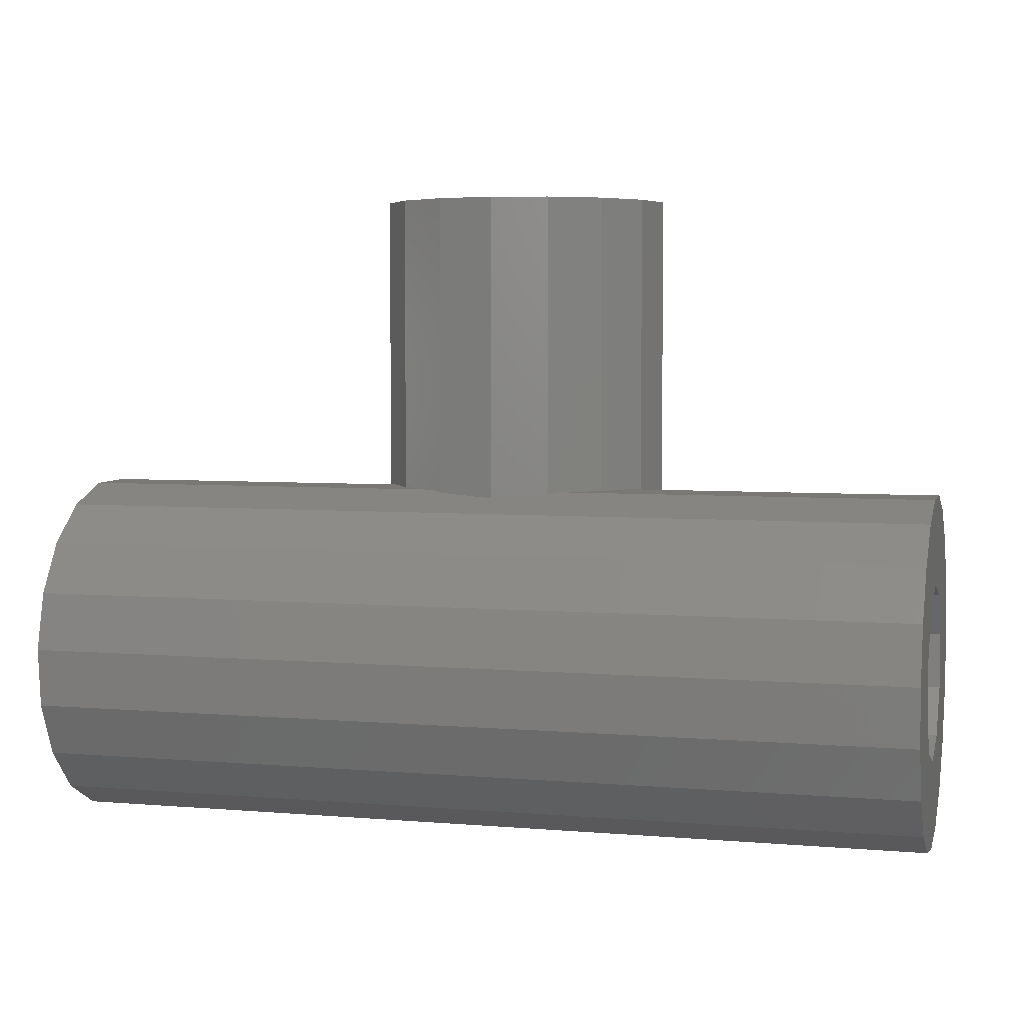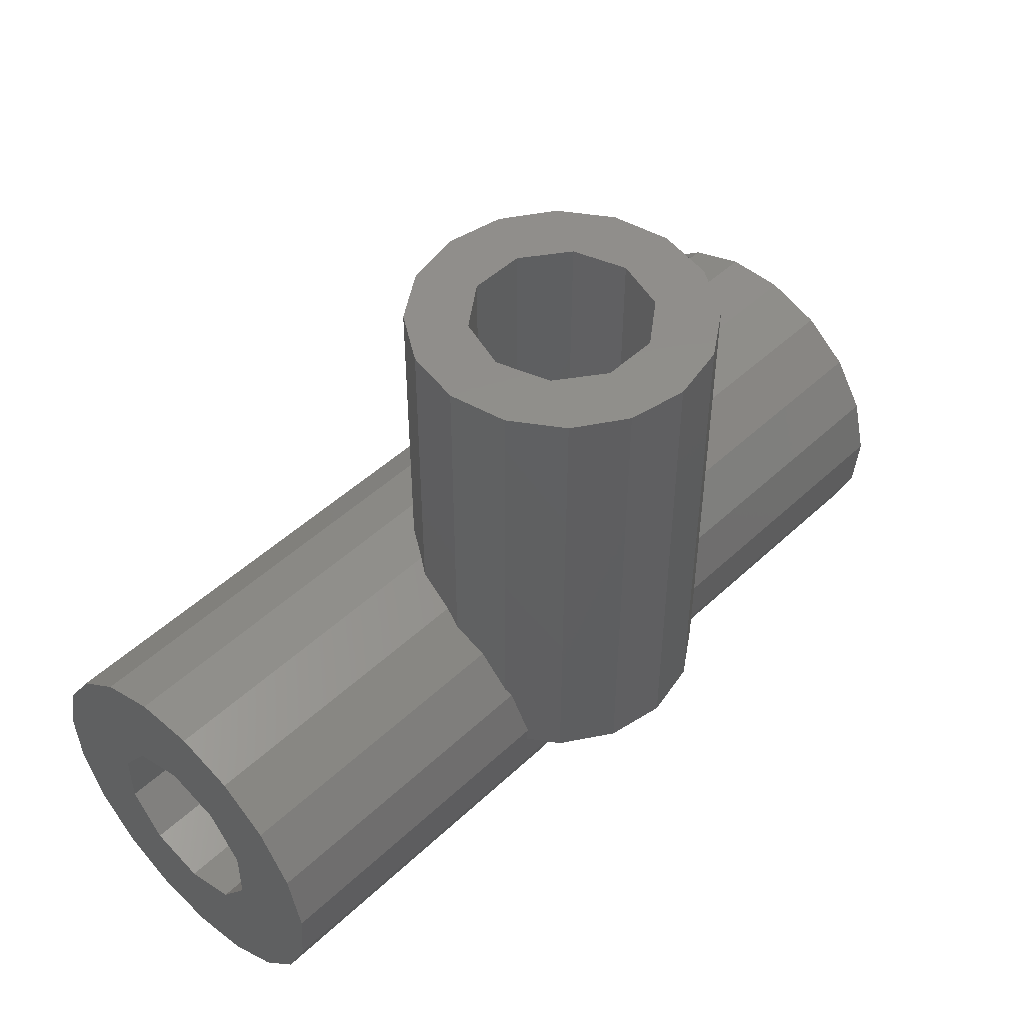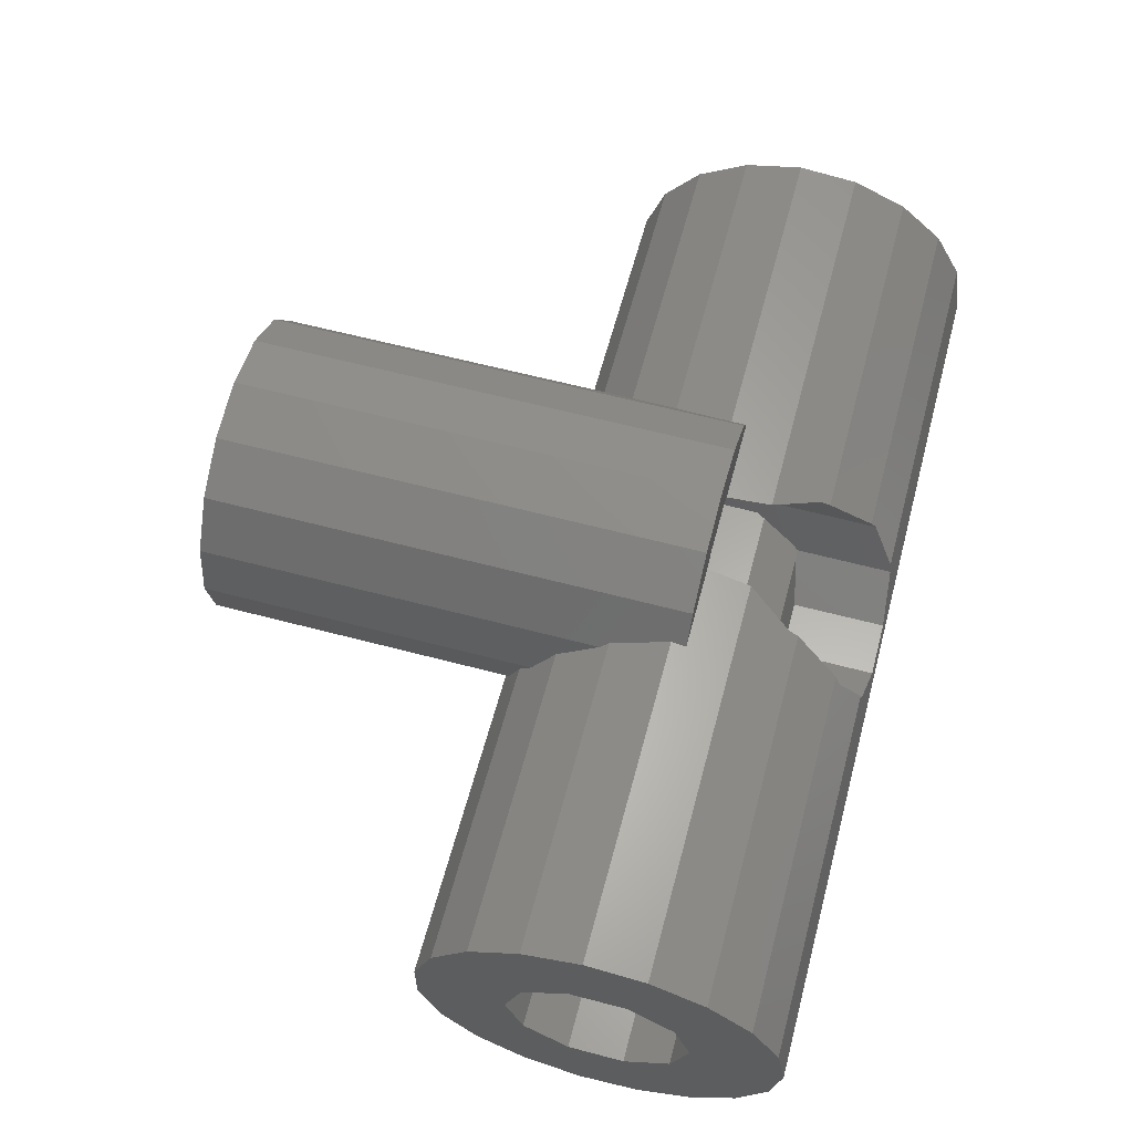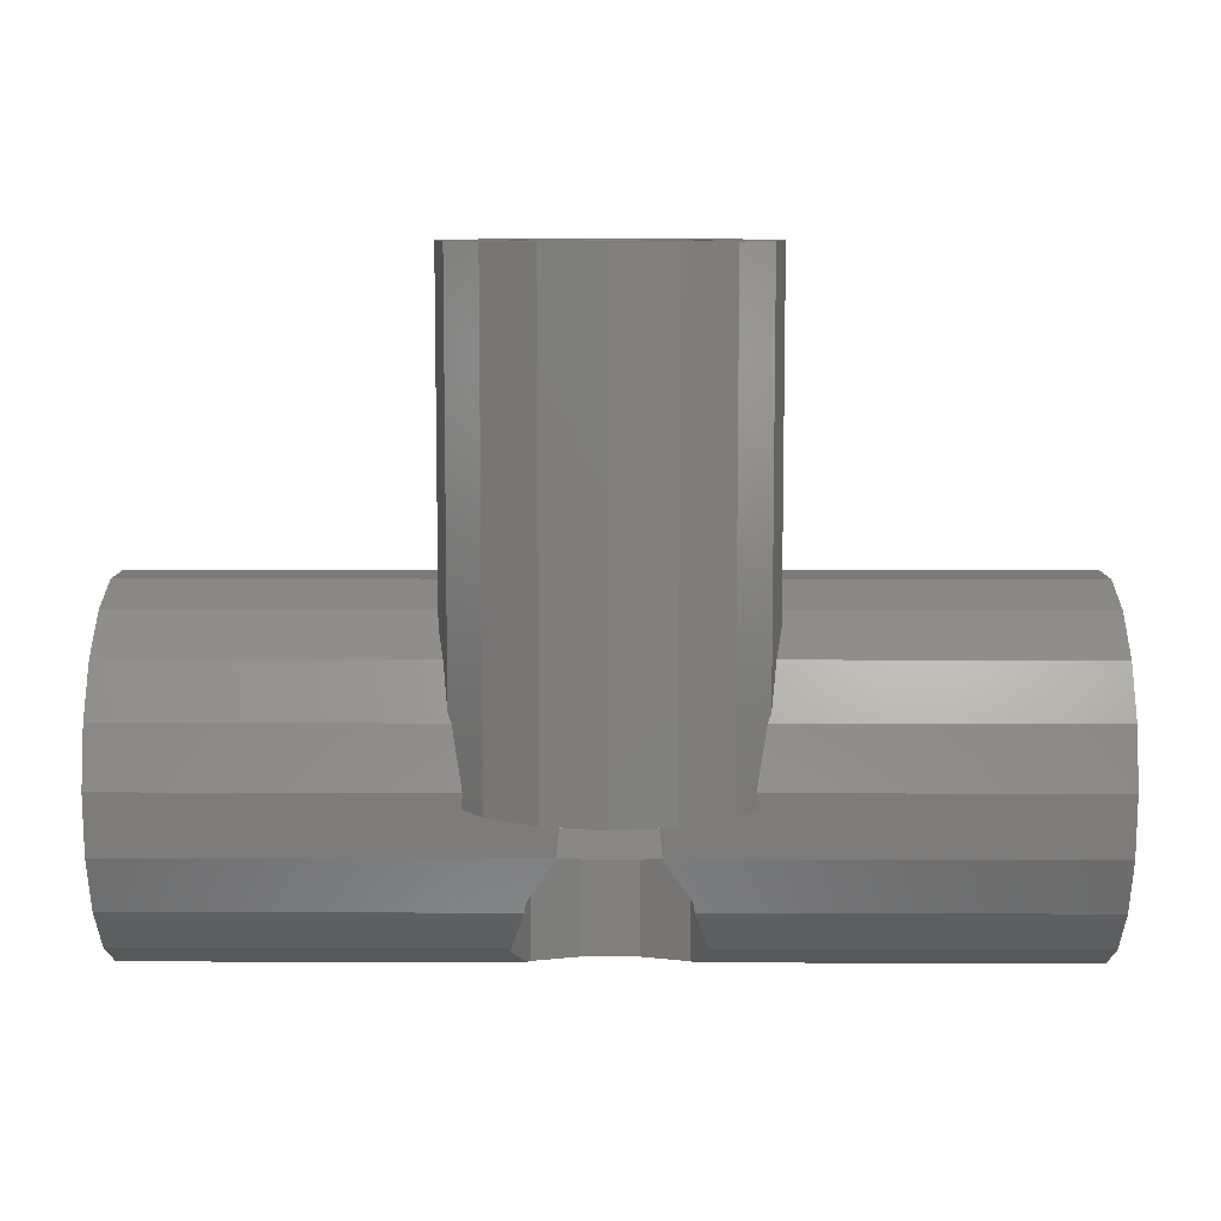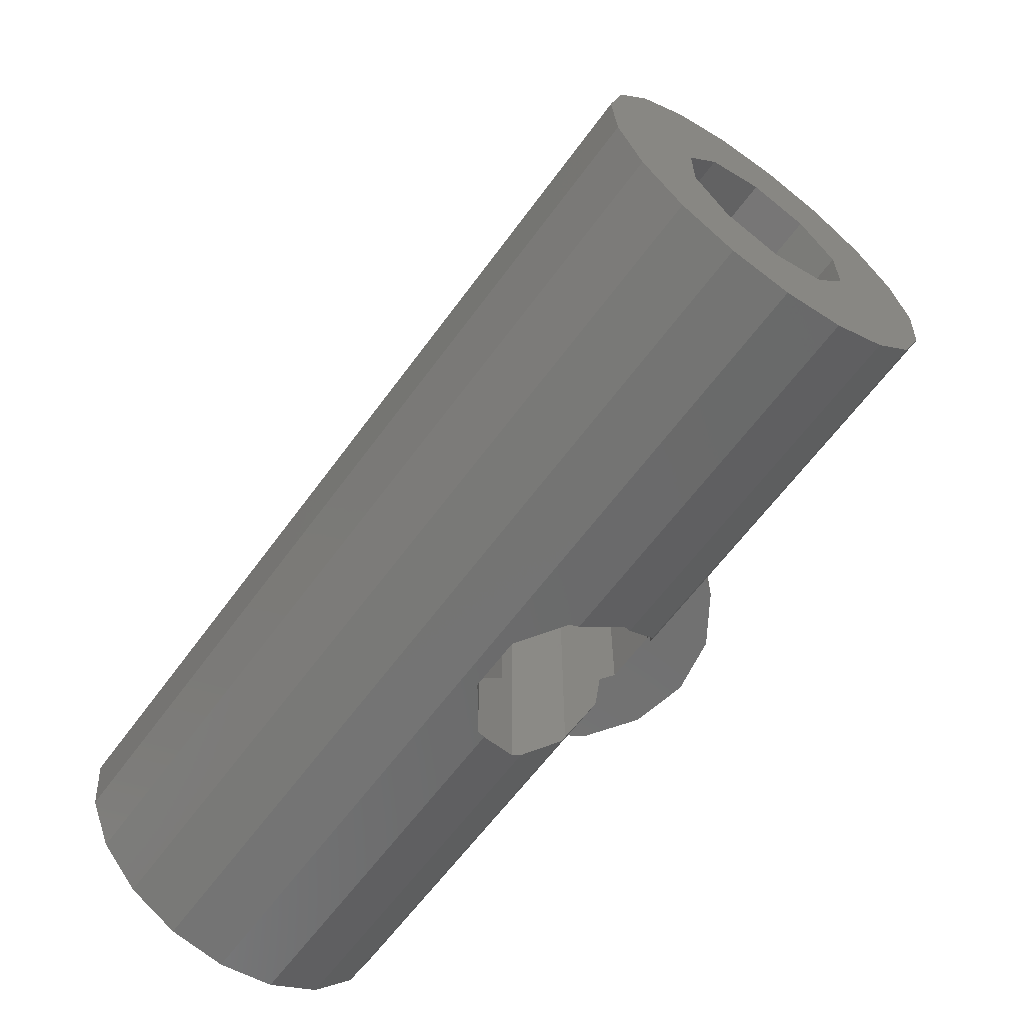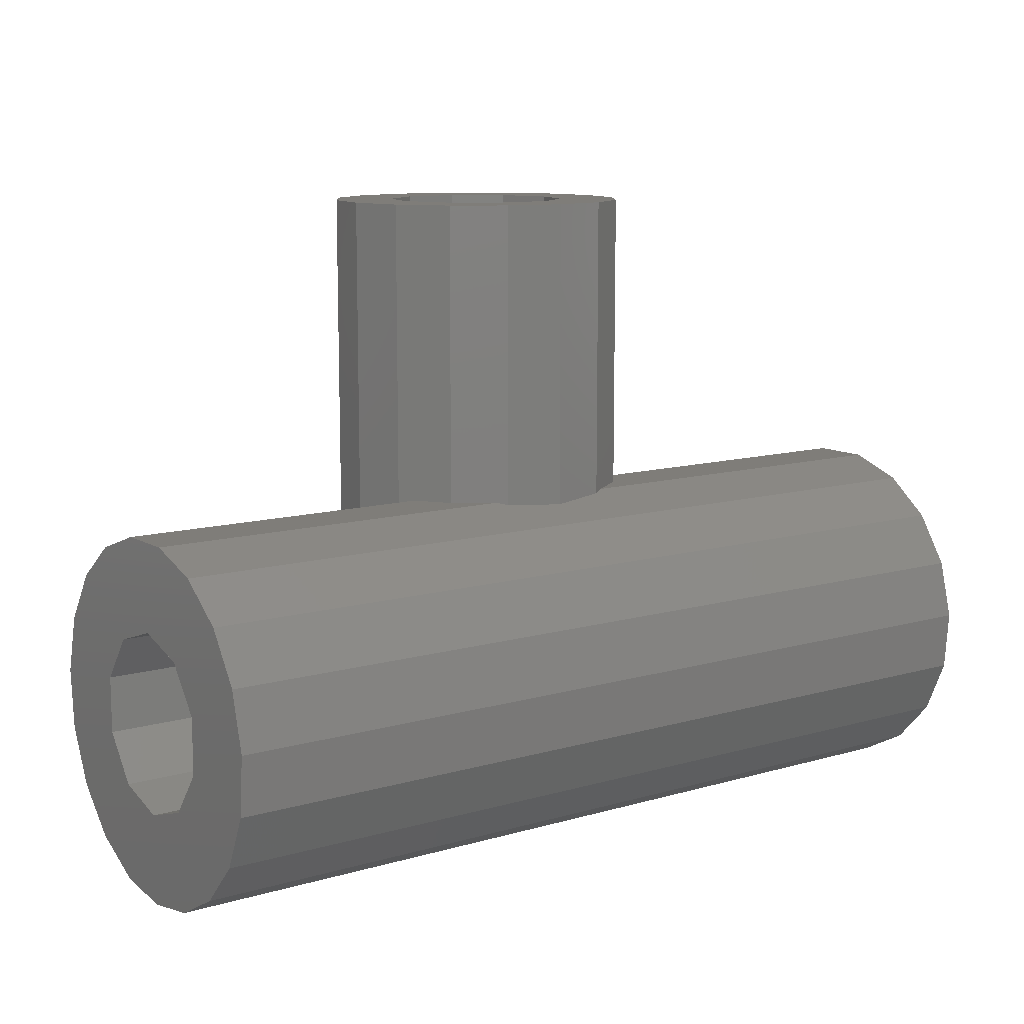
<metadata>
{"format":"stl","ext":"stl","renderer":"f3d","projection":"perspective","resolution":1024,"background":"white","views":[{"elev":5.0,"azim":15.0,"up":"+Z"},{"elev":48.1,"azim":133.7,"up":"+Z"},{"elev":62.0,"azim":105.0,"up":"+Y"},{"elev":8.8,"azim":-179.6,"up":"+Z"},{"elev":-62.2,"azim":54.0,"up":"+Z"},{"elev":10.9,"azim":-35.8,"up":"+Z"}]}
</metadata>
<code>
# stl→obj: 150 verts, 308 faces
v -15 -0.9876 5.918
v -15 0.9876 5.918
v -15 -2.856 5.277
v -15 2.856 5.277
v -15 4.414 4.064
v -15 5.495 2.41
v -15 5.98 0.4955
v -15 2.853 0.9271
v -15 5.816 -1.473
v -15 2.853 -0.9271
v -15 5.023 -3.282
v -15 3.685 -4.735
v -15 1.763 -2.427
v -15 1.948 -5.675
v -15 0 -3
v -15 0 -6
v -15 -1.763 -2.427
v -15 -1.948 -5.675
v -15 -2.853 -0.9271
v -15 -3.685 -4.735
v -15 -5.023 -3.282
v -15 -5.816 -1.473
v -15 -5.98 0.4955
v -15 -5.495 2.41
v -15 -4.414 4.064
v -15 -1.763 2.427
v -15 0 3
v -15 -2.853 0.9271
v -15 1.763 2.427
v -2.26 -0.9876 5.918
v -4.286 0.9876 5.918
v -3.536 -0.1355 5.918
v -1.913 -1.219 5.839
v 15 -0.9876 5.918
v 2.26 -0.9876 5.918
v 15 -2.856 5.277
v 1.913 -1.219 5.839
v 0 -1.6 5.708
v 15 -4.414 4.064
v 15 -5.495 2.41
v 15 -5.98 0.4955
v 15 -5.816 -1.473
v 15 -5.023 -3.282
v 15 -3.685 -4.735
v 15 -1.948 -5.675
v 15 0 -6
v -2.528 1.948 -5.675
v -2.427 1.637 -5.727
v -0.9271 0.5468 -5.909
v 0.9271 0.5468 -5.909
v 2.427 1.637 -5.727
v 2.528 1.948 -5.675
v 15 1.948 -5.675
v -2.907 3.685 -4.735
v -3 3.4 -4.889
v -2.473 5.023 -3.282
v -1.528 5.816 -1.473
v -2.427 5.163 -2.962
v -4.174 5.98 0.4955
v -4.202 5.938 0
v -1.36 5.938 0
v -4.498 5.495 2.41
v -4.798 4.414 4.064
v -4.619 5.313 2.688
v -4.892 2.856 5.277
v -5 3.4 4.853
v -4.619 1.487 5.747
v -2.468 1.763 2.427
v -2.427 1.637 2.468
v -0.9271 0.5468 2.822
v 2.427 1.637 2.468
v 2.468 1.763 2.427
v 15 1.763 2.427
v 0.9271 0.5468 2.822
v 15 0 3
v 15 -1.763 2.427
v -2.822 2.853 0.9271
v -2.822 2.853 -0.9271
v -2.468 1.763 -2.427
v 0.9271 0.5468 -2.822
v 15 0 -3
v 15 1.763 -2.427
v -0.9271 0.5468 -2.822
v -2.427 1.637 -2.468
v 2.468 1.763 -2.427
v 2.427 1.637 -2.468
v 15 -1.763 -2.427
v 15 -2.853 -0.9271
v 15 -2.853 0.9271
v -4.619 1.487 16
v -3.536 -0.1355 16
v -1.913 -1.219 16
v 0 -1.6 16
v 1.913 -1.219 16
v 3.536 -0.1355 5.918
v 3.536 -0.1355 16
v 4.286 0.9876 5.918
v 15 0.9876 5.918
v 15 2.853 0.9271
v 15 2.853 -0.9271
v 15 3.685 -4.735
v 15 5.816 -1.473
v 15 5.023 -3.282
v 15 5.98 0.4955
v 15 5.495 2.41
v 15 4.414 4.064
v 15 2.856 5.277
v 3 3.4 -4.889
v 2.907 3.685 -4.735
v 2.822 2.853 -0.9271
v 3 3.4 16
v 2.822 2.853 0.9271
v 2.427 1.637 16
v -3 3.4 16
v -2.427 1.637 16
v -2.427 5.163 16
v -0.9271 6.253 16
v -0.9271 6.253 0
v -3.536 6.936 0
v -1.913 8.019 0
v 0 8.4 0
v 1.913 8.019 0
v 1.36 5.938 0
v 3.536 6.936 0
v 4.202 5.938 0
v 0.9271 6.253 0
v -4.619 5.313 16
v -3.536 6.936 16
v -5 3.4 16
v 0.9271 0.5468 16
v -0.9271 0.5468 16
v 2.427 5.163 16
v 5 3.4 16
v 0.9271 6.253 16
v 3.536 6.936 16
v 4.619 5.313 16
v 0 8.4 16
v 1.913 8.019 16
v -1.913 8.019 16
v 4.619 1.487 16
v 4.619 1.487 5.747
v 4.892 2.856 5.277
v 4.798 4.414 4.064
v 5 3.4 4.853
v 4.498 5.495 2.41
v 4.619 5.313 2.688
v 4.174 5.98 0.4955
v 1.528 5.816 -1.473
v 2.427 5.163 -2.962
v 2.473 5.023 -3.282
f 1 2 3
f 3 2 4
f 3 4 5
f 3 5 6
f 3 6 7
f 8 7 9
f 10 11 12
f 13 12 14
f 15 14 16
f 17 16 18
f 19 18 20
f 3 20 21
f 3 21 22
f 3 22 23
f 3 23 24
f 3 24 25
f 26 3 27
f 28 3 26
f 17 18 19
f 3 28 20
f 28 19 20
f 13 14 15
f 15 16 17
f 29 7 8
f 3 7 29
f 8 9 11
f 27 3 29
f 8 11 10
f 10 12 13
f 2 1 30
f 31 2 32
f 32 2 30
f 30 1 3
f 33 30 3
f 34 35 36
f 35 37 36
f 36 38 3
f 38 33 3
f 37 38 36
f 36 3 25
f 39 36 25
f 39 25 24
f 40 39 24
f 40 24 23
f 41 40 23
f 41 23 22
f 42 41 22
f 42 22 21
f 43 42 21
f 43 21 20
f 44 43 20
f 20 18 44
f 44 18 45
f 18 16 45
f 45 16 46
f 14 47 16
f 16 47 48
f 16 48 49
f 49 50 16
f 51 52 53
f 51 53 50
f 50 53 46
f 50 46 16
f 12 54 14
f 14 54 55
f 14 55 47
f 11 56 12
f 12 56 54
f 9 57 11
f 11 57 58
f 11 58 56
f 7 59 9
f 9 59 60
f 9 60 61
f 9 61 57
f 6 62 7
f 7 62 59
f 5 63 6
f 6 63 64
f 6 64 62
f 5 4 65
f 63 5 66
f 66 5 65
f 4 2 31
f 65 4 67
f 67 4 31
f 68 69 29
f 29 69 70
f 71 72 73
f 71 73 74
f 74 73 75
f 74 75 70
f 70 75 27
f 70 27 29
f 76 26 75
f 75 26 27
f 8 77 68
f 29 8 68
f 10 78 77
f 8 10 77
f 13 79 78
f 10 13 78
f 80 81 82
f 83 84 15
f 85 86 82
f 15 81 80
f 15 80 83
f 79 15 84
f 13 15 79
f 86 80 82
f 87 81 15
f 17 87 15
f 87 17 88
f 88 17 19
f 88 19 89
f 89 19 28
f 89 28 76
f 76 28 26
f 67 31 90
f 90 31 32
f 90 32 91
f 91 32 30
f 33 91 30
f 33 92 91
f 92 33 38
f 93 92 38
f 93 38 37
f 94 93 37
f 94 37 35
f 95 94 35
f 95 96 94
f 95 35 34
f 97 95 98
f 98 95 34
f 98 34 36
f 40 98 39
f 39 98 36
f 41 98 40
f 42 98 41
f 76 98 42
f 82 46 53
f 73 99 98
f 100 53 101
f 102 98 103
f 104 98 102
f 105 98 104
f 106 98 105
f 107 98 106
f 89 76 42
f 88 89 43
f 82 81 46
f 100 82 53
f 103 99 101
f 103 98 99
f 99 100 101
f 81 87 45
f 46 81 45
f 45 87 44
f 44 88 43
f 43 89 42
f 76 75 98
f 87 88 44
f 75 73 98
f 52 108 53
f 53 108 109
f 53 109 101
f 85 108 86
f 108 110 111
f 111 112 113
f 113 72 71
f 112 72 113
f 110 112 111
f 85 110 108
f 108 52 86
f 52 51 86
f 86 51 80
f 80 51 50
f 80 50 83
f 83 50 49
f 83 49 84
f 84 49 48
f 114 115 69
f 77 114 68
f 68 114 69
f 78 114 77
f 55 114 78
f 48 78 79
f 48 79 84
f 47 78 48
f 55 78 47
f 54 56 58
f 114 54 116
f 116 54 58
f 55 54 114
f 57 61 117
f 117 61 118
f 57 117 116
f 57 116 58
f 60 119 61
f 61 119 120
f 61 120 121
f 118 121 122
f 123 124 125
f 126 124 123
f 61 121 118
f 118 122 124
f 118 124 126
f 64 127 62
f 62 127 128
f 62 128 119
f 119 60 59
f 62 119 59
f 66 129 63
f 63 129 127
f 63 127 64
f 66 65 129
f 129 65 67
f 129 67 90
f 112 99 73
f 72 112 73
f 113 71 130
f 130 71 74
f 130 74 131
f 131 74 70
f 131 70 115
f 115 70 69
f 82 100 110
f 85 82 110
f 127 129 90
f 92 127 91
f 91 127 90
f 115 127 92
f 113 130 96
f 132 111 133
f 117 134 135
f 134 132 136
f 137 127 138
f 139 127 137
f 128 127 139
f 93 115 92
f 111 113 140
f 138 117 135
f 138 127 117
f 135 134 136
f 136 132 133
f 133 111 140
f 130 131 94
f 140 113 96
f 116 117 127
f 96 130 94
f 94 131 93
f 115 114 127
f 131 115 93
f 114 116 127
f 96 95 97
f 141 96 97
f 141 140 96
f 141 97 98
f 142 141 107
f 107 141 98
f 106 143 144
f 142 106 144
f 142 107 106
f 145 146 105
f 105 146 143
f 105 143 106
f 147 145 104
f 104 145 105
f 123 125 148
f 104 125 147
f 148 125 104
f 148 104 102
f 148 102 149
f 149 102 103
f 149 103 150
f 150 103 109
f 109 103 101
f 100 99 112
f 110 100 112
f 109 108 150
f 150 108 111
f 150 111 132
f 150 132 149
f 126 134 117
f 118 126 117
f 123 148 149
f 134 123 132
f 132 123 149
f 126 123 134
f 147 124 135
f 146 145 136
f 125 124 147
f 145 135 136
f 145 147 135
f 122 138 124
f 124 138 135
f 121 137 122
f 122 137 138
f 120 139 121
f 121 139 137
f 119 128 120
f 120 128 139
f 143 146 136
f 144 143 133
f 133 143 136
f 140 141 142
f 144 140 142
f 144 133 140

</code>
